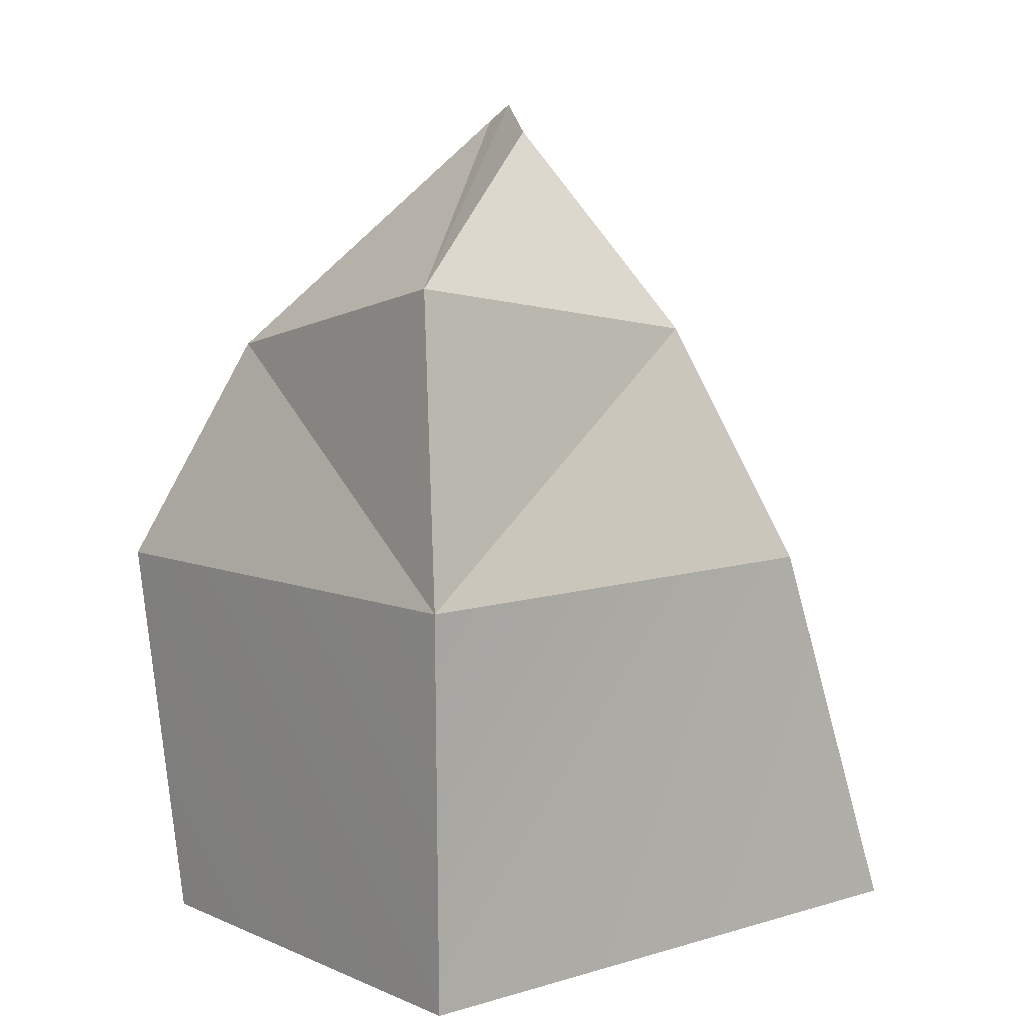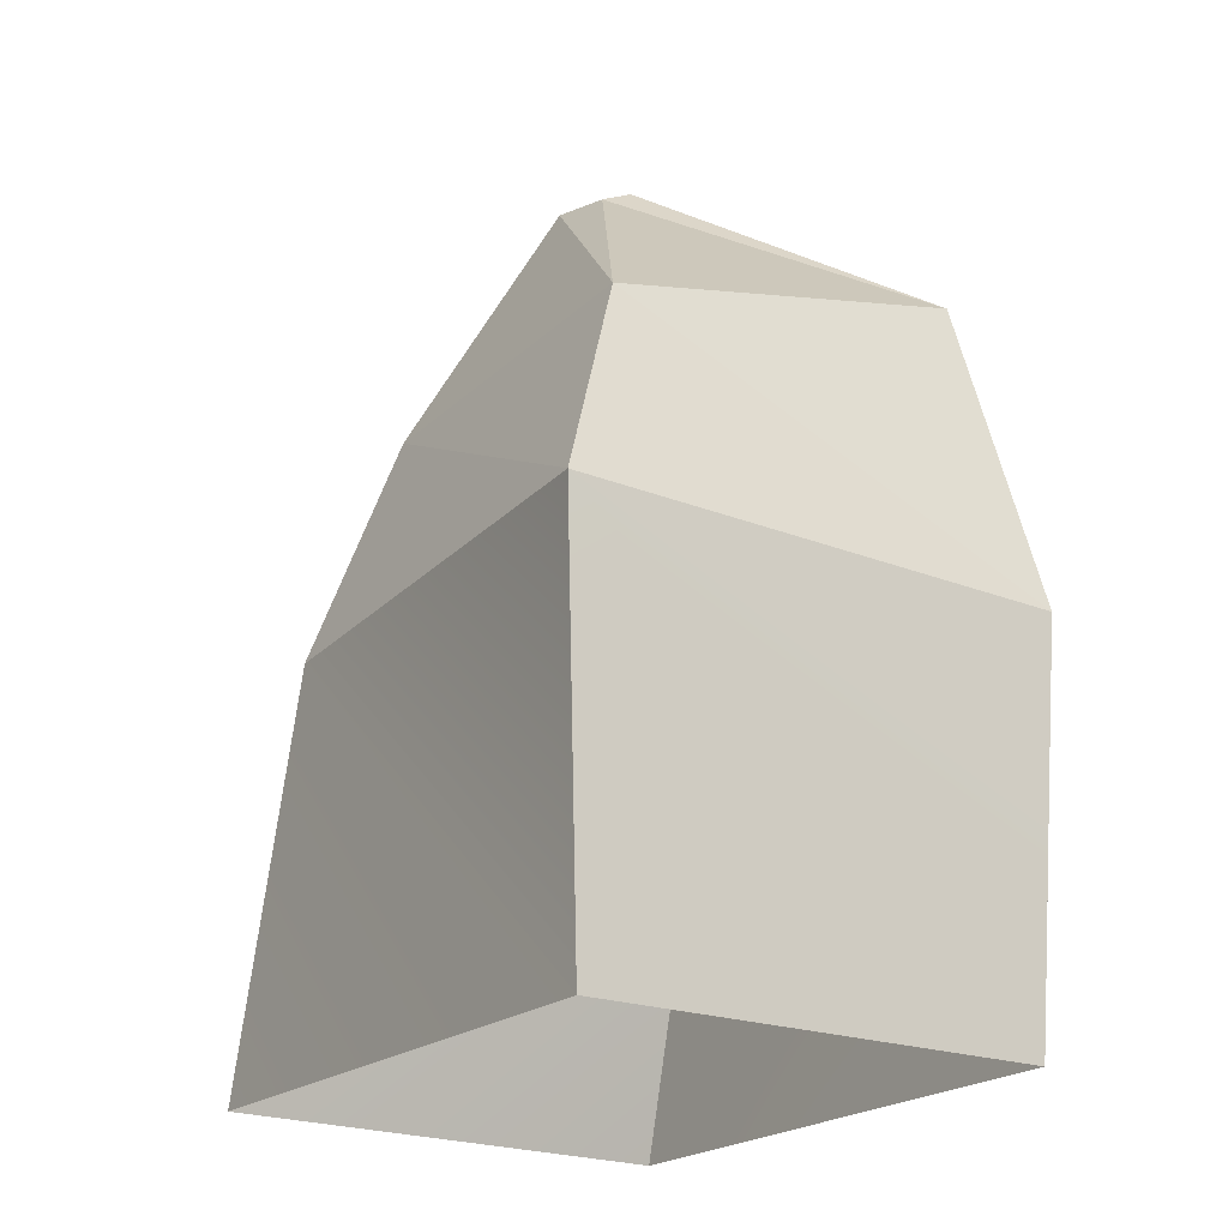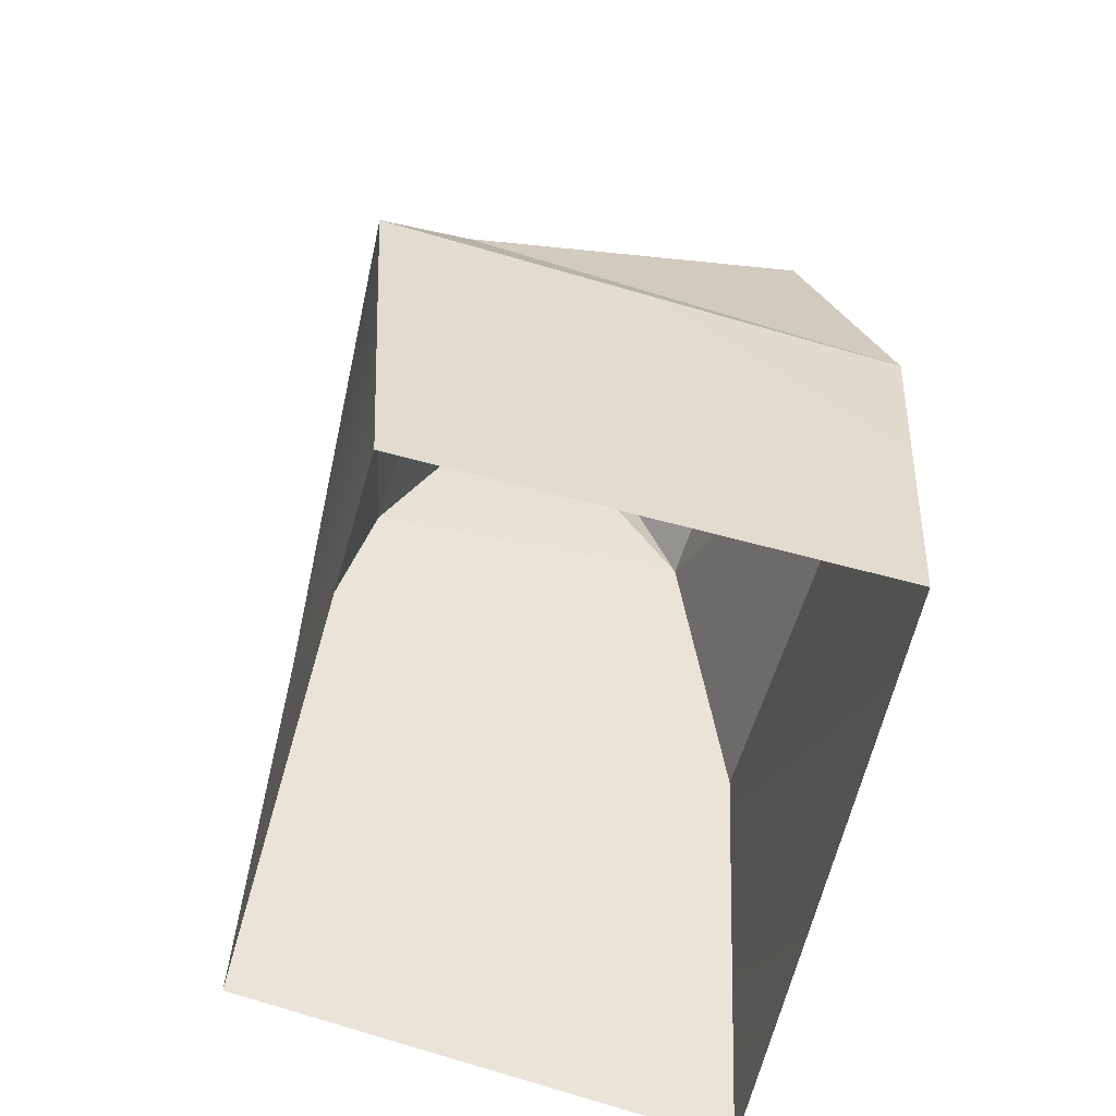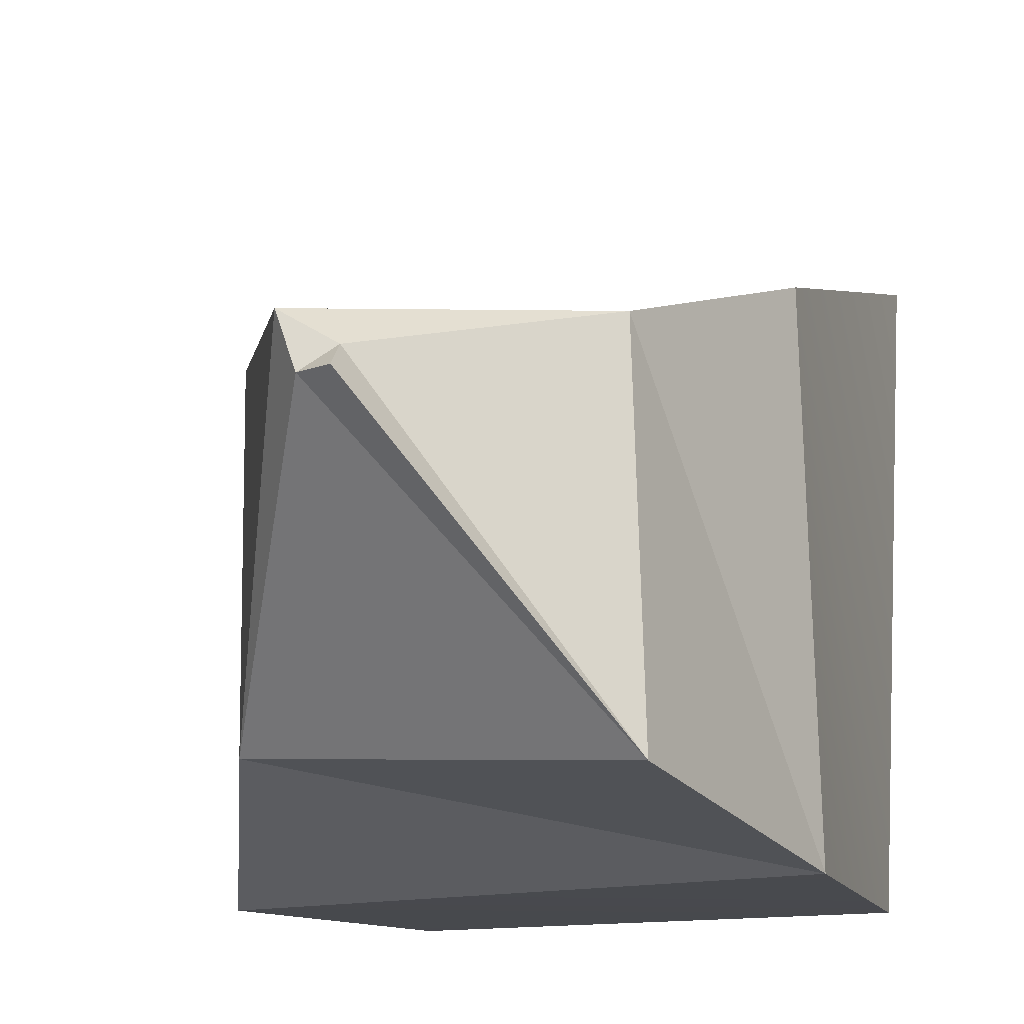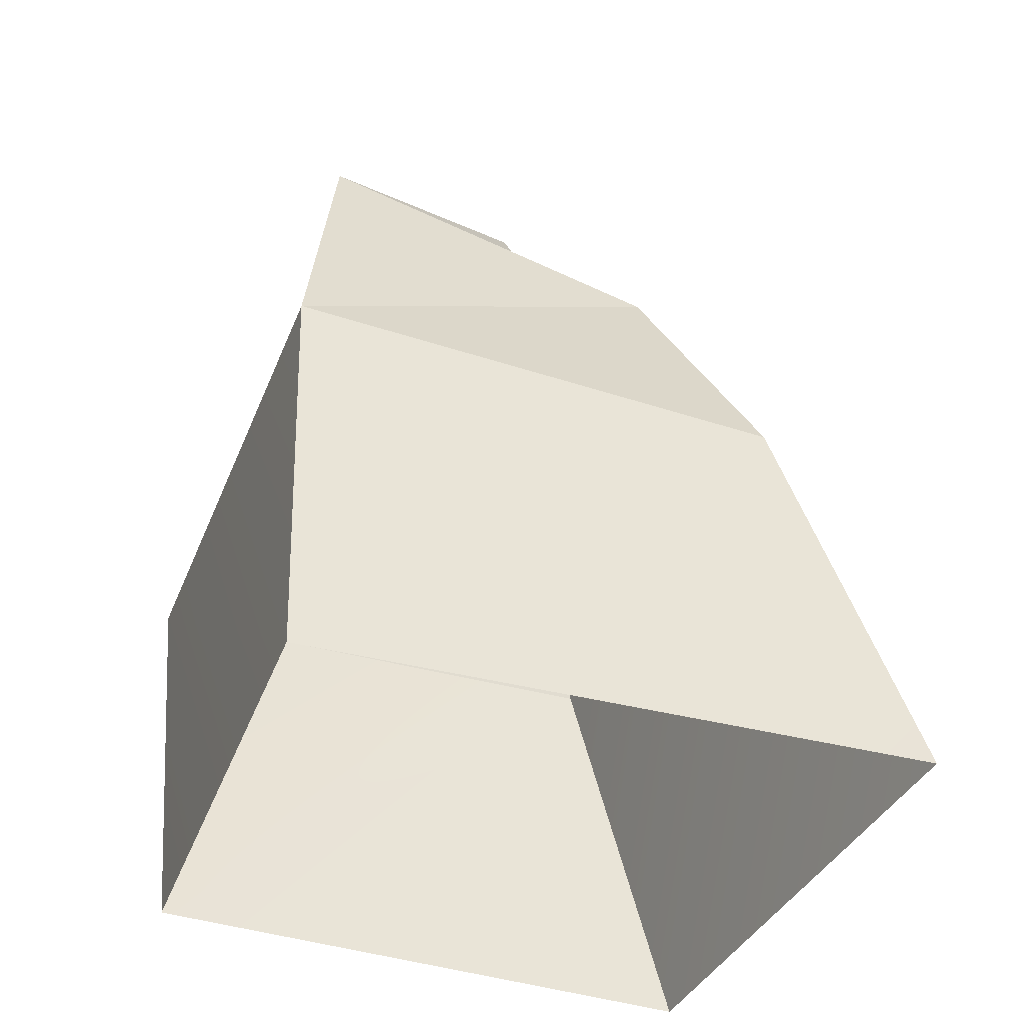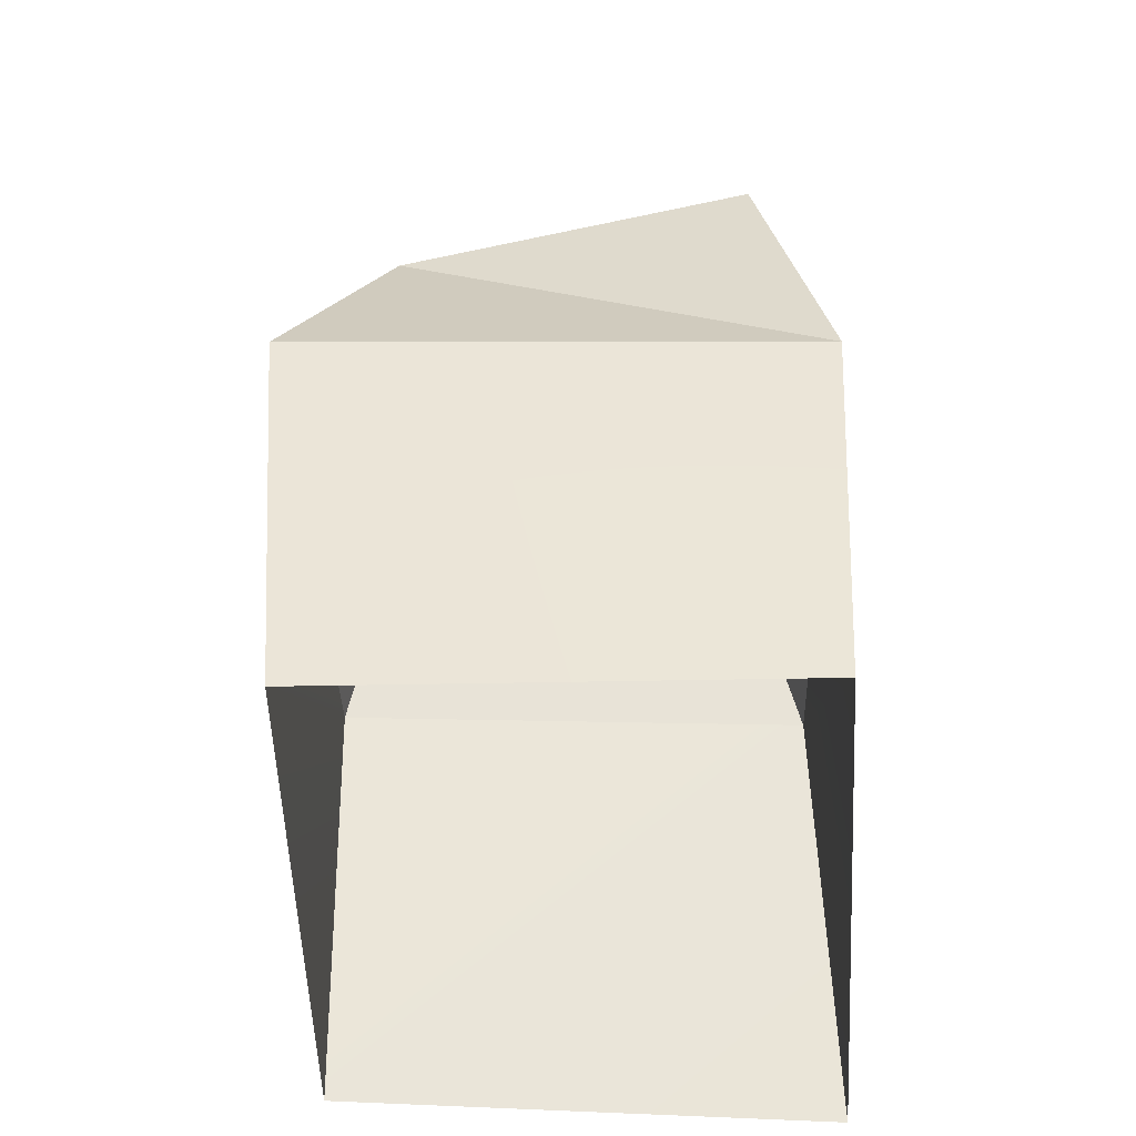
<metadata>
{"format":"obj","ext":"obj","renderer":"f3d","projection":"perspective","resolution":1024,"background":"white","views":[{"elev":7.4,"azim":-131.0,"up":"+Y"},{"elev":-21.6,"azim":145.8,"up":"+Y"},{"elev":-61.0,"azim":164.3,"up":"+Y"},{"elev":-16.0,"azim":-162.0,"up":"+Z"},{"elev":-42.7,"azim":-110.5,"up":"+Y"},{"elev":-47.1,"azim":-178.9,"up":"+Y"}]}
</metadata>
<code>
g mimicPiece4
v -0.07333 -0.0126 0.05763
v -0.07623 -0.01353 -0.09511
v -0.04928 0.06246 0.02765
v -0.07623 -0.01353 -0.09511
v -0.0563 0.07714 -0.08236
v -0.04928 0.06246 0.02765
v -0.003193 0.1348 -0.004242
v 0.006681 0.13 -0.003613
v -0.002001 0.1263 0.003177
v 0.006681 0.13 -0.003613
v 0.01192 0.1302 0.01161
v -0.002001 0.1263 0.003177
v 0.04937 0.05717 -0.07209
v 0.07934 -0.01304 -0.09758
v 0.05386 0.04952 0.02775
v 0.07934 -0.01304 -0.09758
v 0.07102 -0.01465 0.04912
v 0.05386 0.04952 0.02775
v 0.07102 -0.01465 0.04912
v -0.07333 -0.0126 0.05763
v 0.05386 0.04952 0.02775
v -0.04928 0.06246 0.02765
v 0.07934 -0.01304 -0.09758
v 0.04937 0.05717 -0.07209
v -0.07623 -0.01353 -0.09511
v 0.04937 0.05717 -0.07209
v -0.0563 0.07714 -0.08236
v -0.07623 -0.01353 -0.09511
v -0.07934 -0.133 0.09758
v -0.06948 -0.1348 -0.08863
v -0.07333 -0.0126 0.05763
v -0.06948 -0.1348 -0.08863
v -0.07623 -0.01353 -0.09511
v -0.07333 -0.0126 0.05763
v -0.07934 -0.133 0.09758
v -0.07333 -0.0126 0.05763
v 0.0713 -0.1345 0.08166
v 0.07102 -0.01465 0.04912
v 0.07934 -0.01304 -0.09758
v 0.06993 -0.1348 -0.0883
v 0.07102 -0.01465 0.04912
v 0.06993 -0.1348 -0.0883
v 0.0713 -0.1345 0.08166
v 0.07102 -0.01465 0.04912
v 0.06993 -0.1348 -0.0883
v 0.07934 -0.01304 -0.09758
v -0.06948 -0.1348 -0.08863
v -0.07623 -0.01353 -0.09511
v 0.006681 0.13 -0.003613
v 0.04937 0.05717 -0.07209
v 0.01192 0.1302 0.01161
v 0.01192 0.1302 0.01161
v 0.04937 0.05717 -0.07209
v 0.05386 0.04952 0.02775
v -0.002001 0.1263 0.003177
v 0.01192 0.1302 0.01161
v -0.04928 0.06246 0.02765
v -0.04928 0.06246 0.02765
v 0.01192 0.1302 0.01161
v 0.05386 0.04952 0.02775
v -0.003193 0.1348 -0.004242
v -0.002001 0.1263 0.003177
v -0.0563 0.07714 -0.08236
v -0.0563 0.07714 -0.08236
v -0.002001 0.1263 0.003177
v -0.04928 0.06246 0.02765
v -0.003193 0.1348 -0.004242
v -0.0563 0.07714 -0.08236
v 0.006681 0.13 -0.003613
v 0.04937 0.05717 -0.07209
v 0.006681 0.13 -0.003613
v -0.0563 0.07714 -0.08236
g mimicPiece4_0
f 3 2 1
f 6 5 4
f 9 8 7
f 12 11 10
f 15 14 13
f 18 17 16
f 21 20 19
f 21 22 20
f 25 24 23
f 28 27 26
f 31 30 29
f 34 33 32
f 37 36 35
f 37 38 36
f 41 40 39
f 44 43 42
f 47 46 45
f 47 48 46
f 51 50 49
f 54 53 52
f 57 56 55
f 60 59 58
f 63 62 61
f 66 65 64
f 69 68 67
f 72 71 70

</code>
